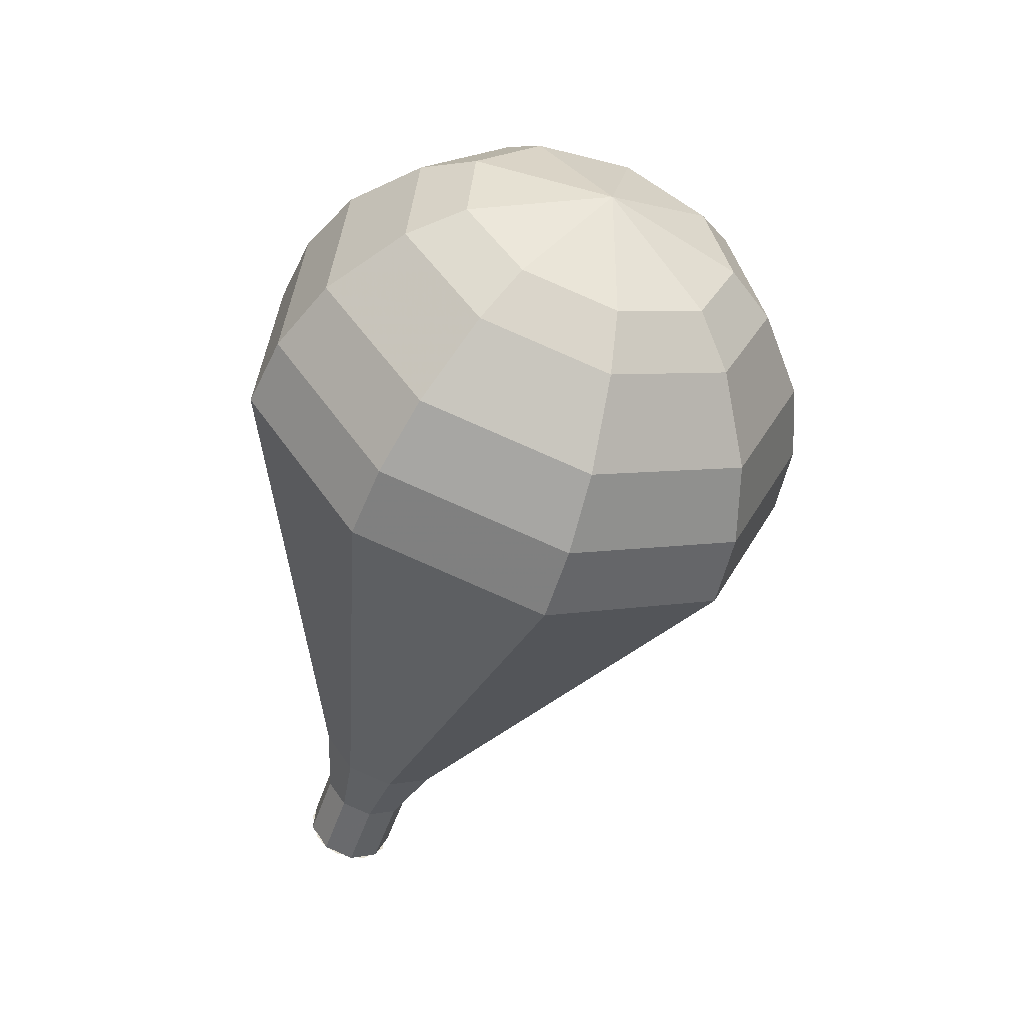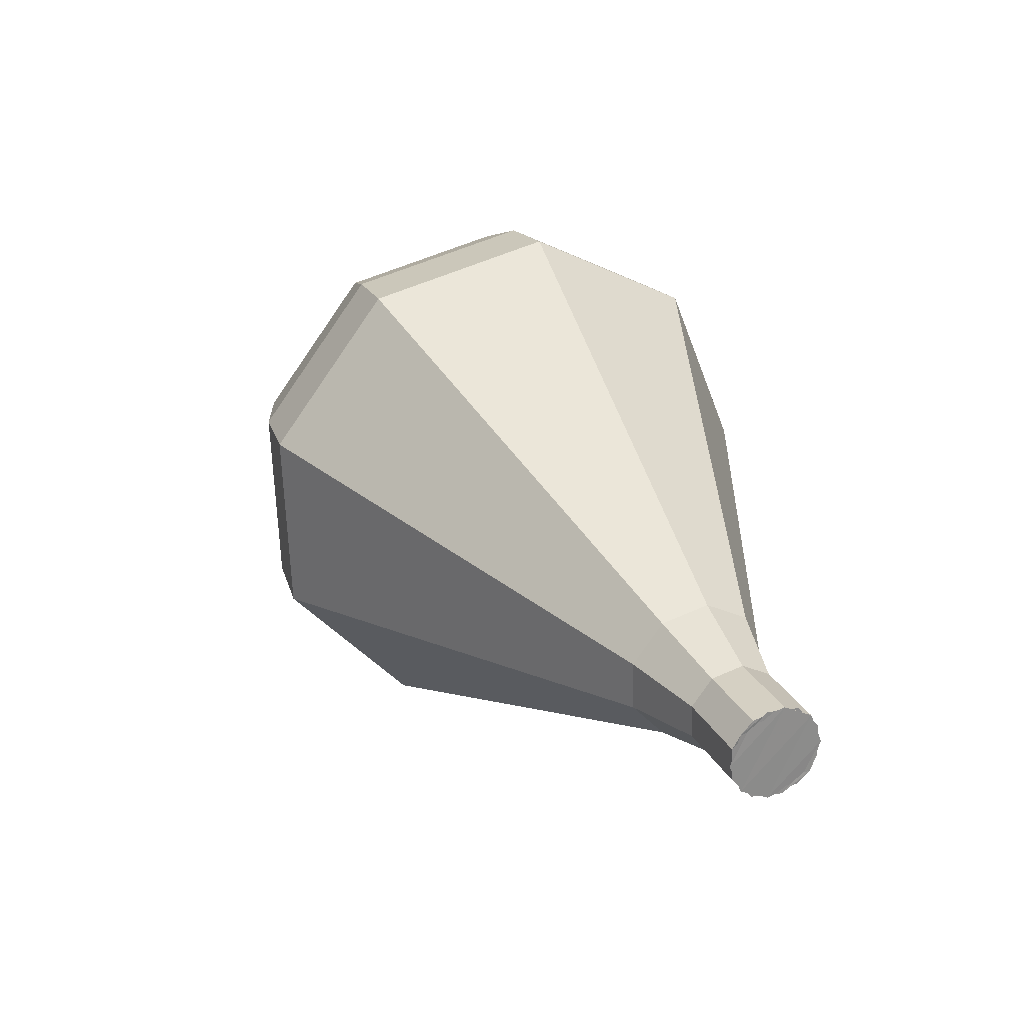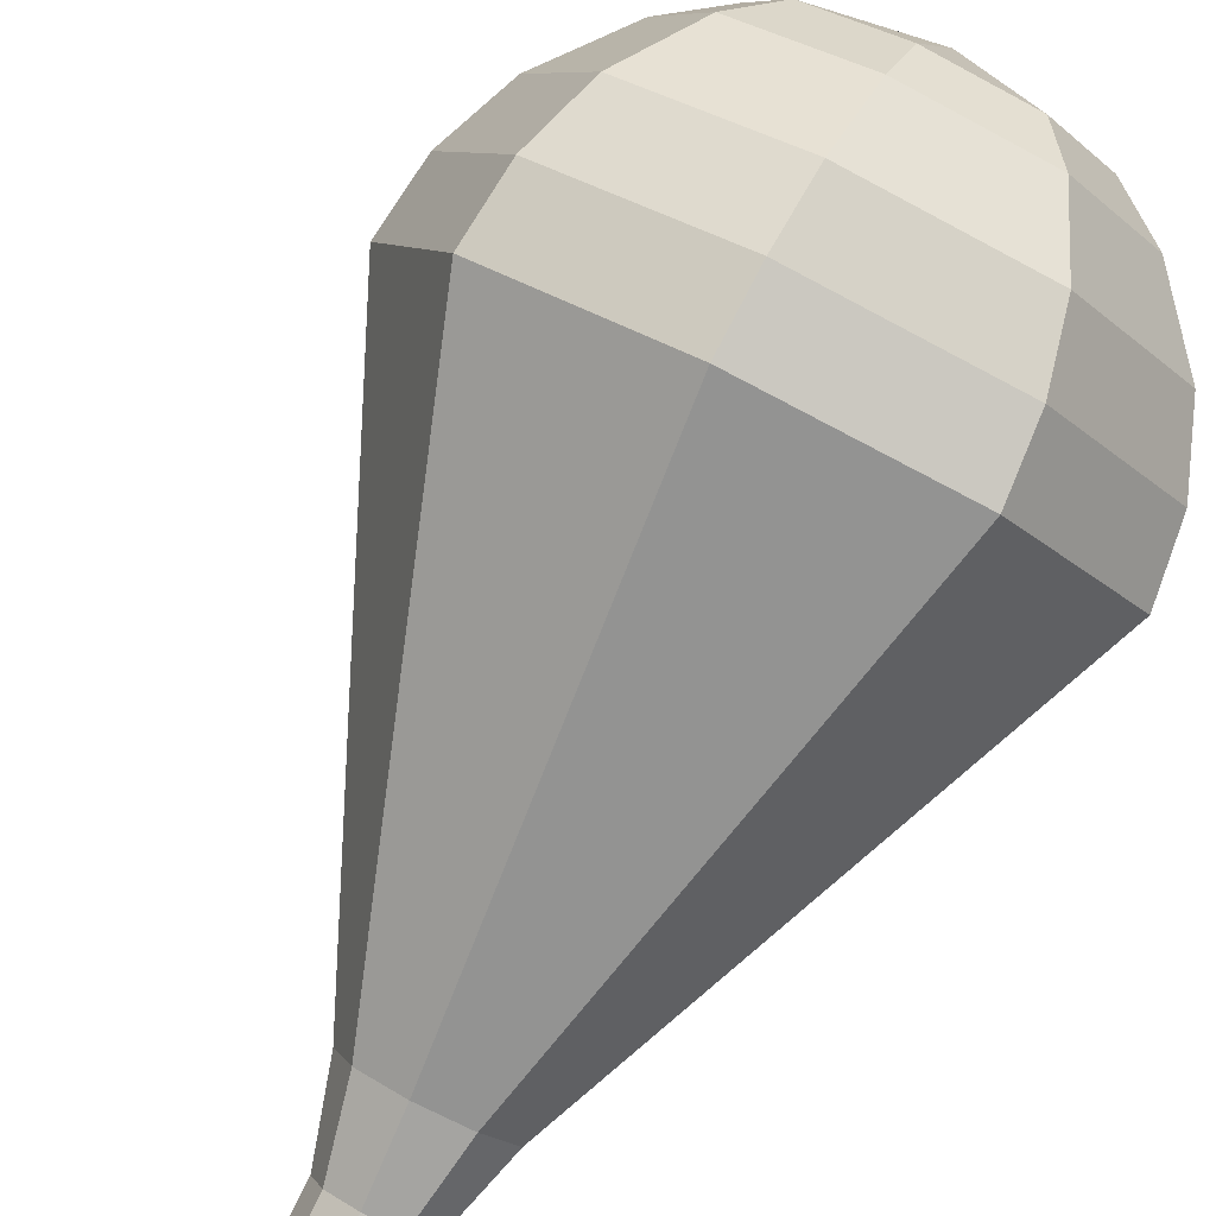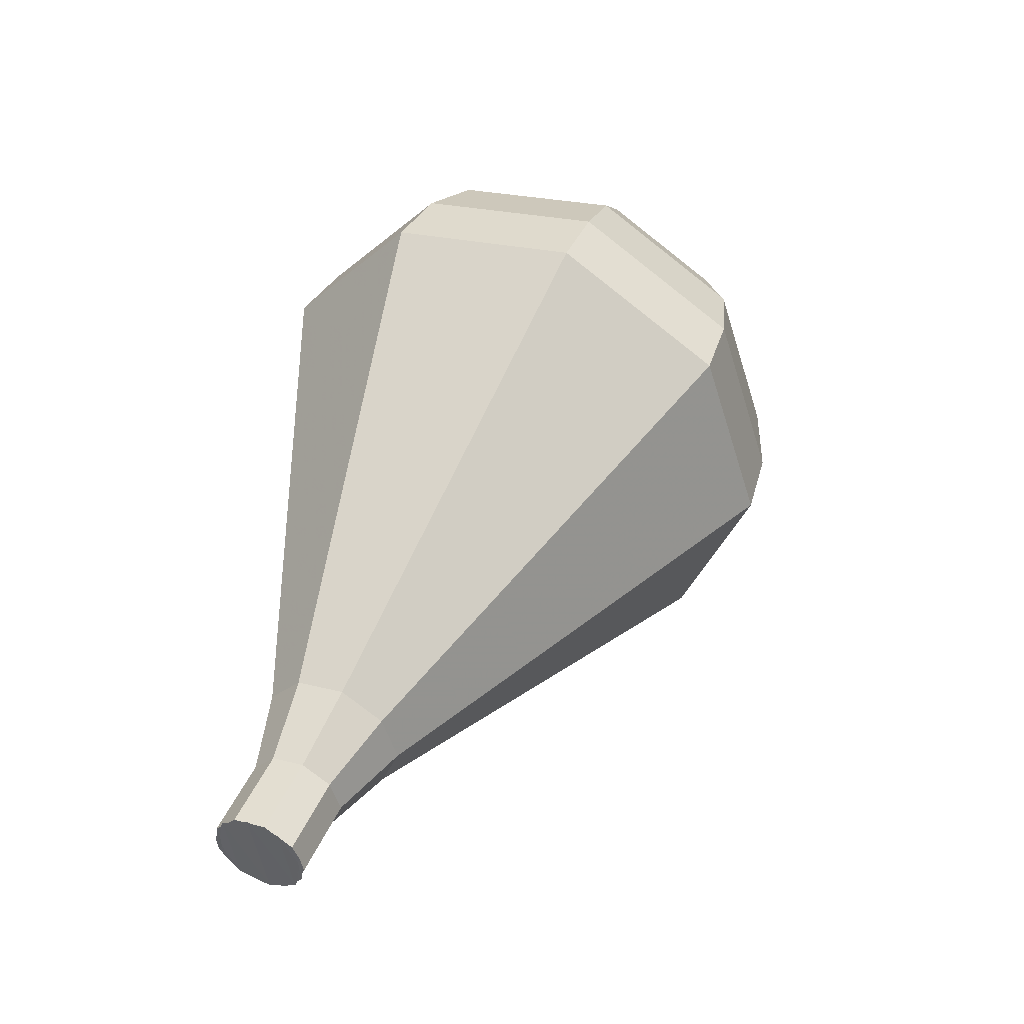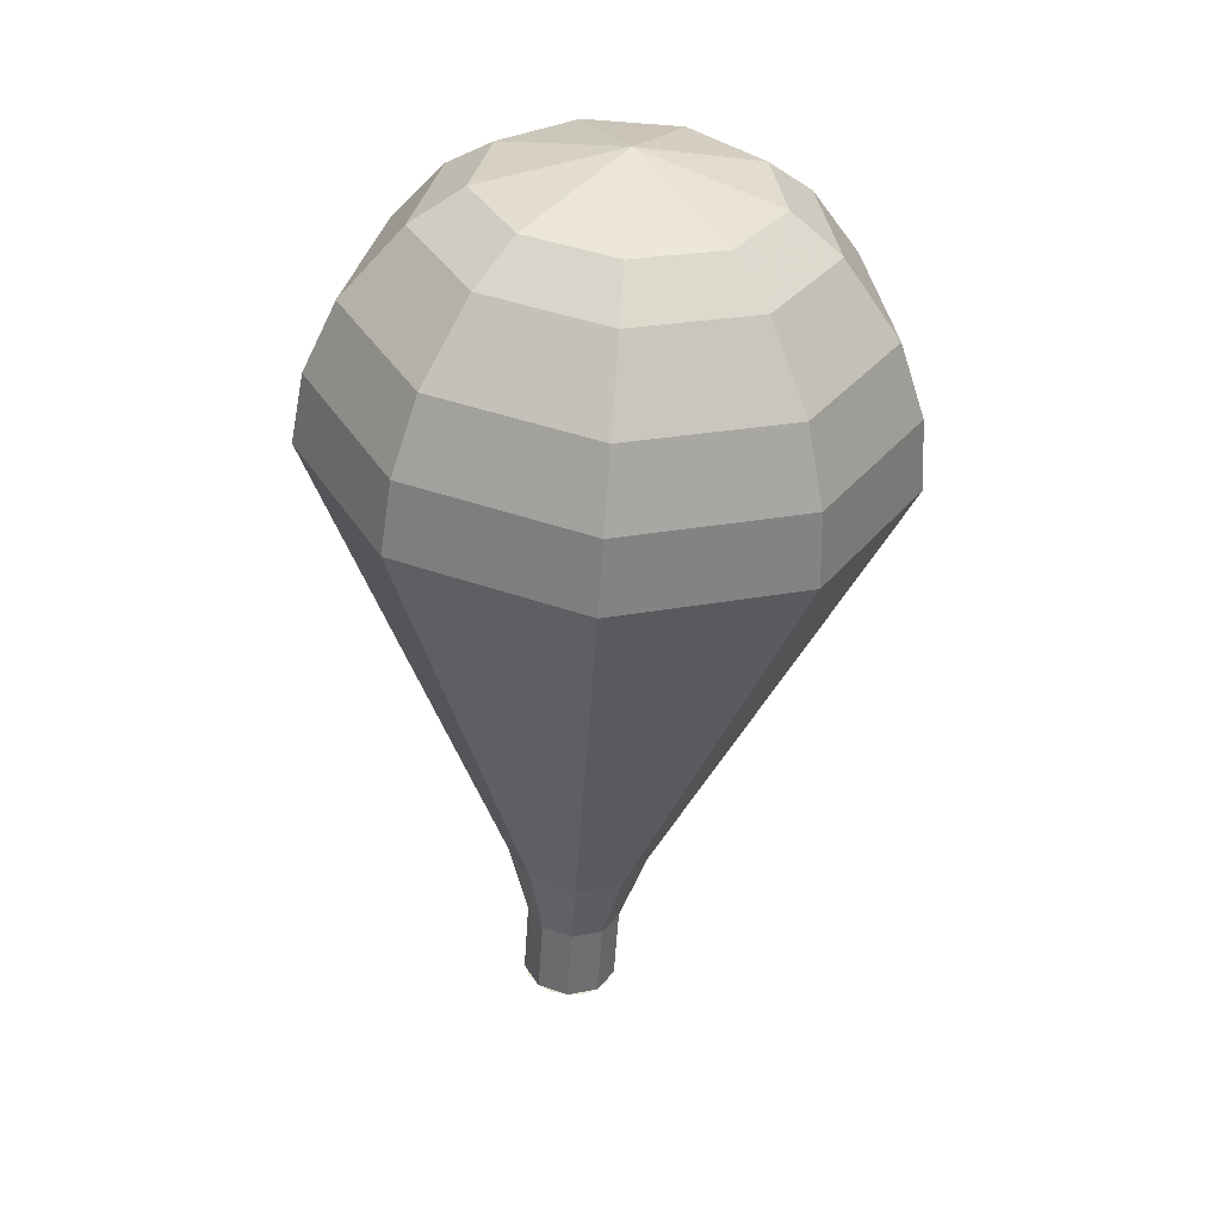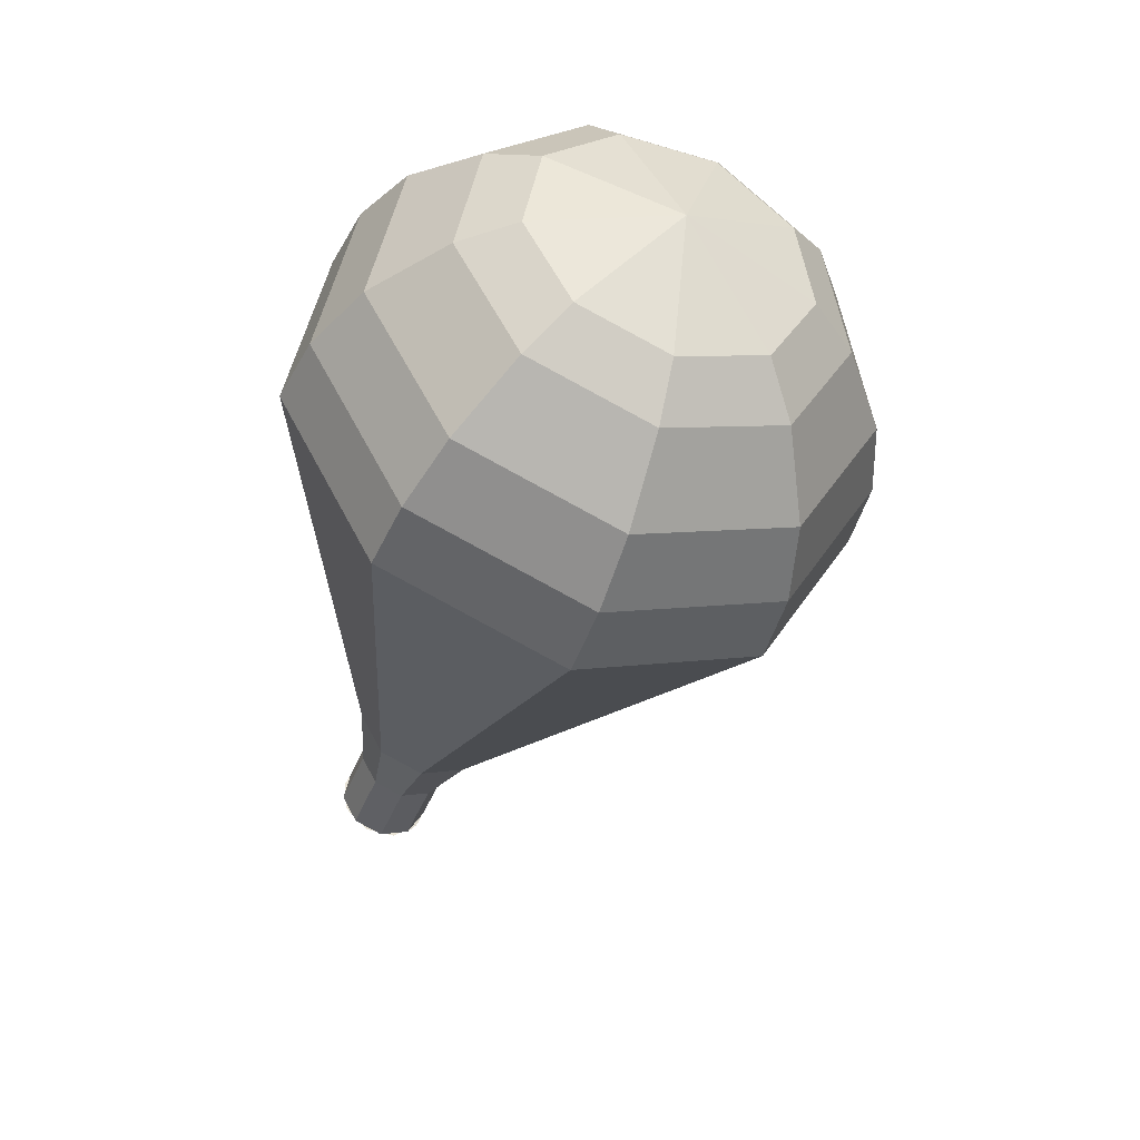
<metadata>
{"format":"obj","ext":"obj","renderer":"f3d","projection":"perspective","resolution":1024,"background":"white","views":[{"elev":56.8,"azim":22.8,"up":"+Z"},{"elev":-75.4,"azim":-140.5,"up":"+Z"},{"elev":62.7,"azim":-139.9,"up":"+Y"},{"elev":-57.2,"azim":91.3,"up":"+Z"},{"elev":9.9,"azim":146.3,"up":"+Z"},{"elev":33.5,"azim":103.1,"up":"+Z"}]}
</metadata>
<code>
g tube1
v 145.9 150 96.21
v 146.4 150.5 95.85
v 147.3 150.5 95.66
v 148 150 95.73
v 148.2 149.3 96.02
v 147.9 148.6 96.4
v 147.1 148.3 96.69
v 146.3 148.6 96.76
v 145.8 149.2 96.57
v 145.9 150 96.21
v 148.1 148.9 96.21
v 148.1 149.7 95.87
v 147.6 150.4 95.69
v 146.8 150.6 95.75
v 146.1 150.3 96.03
v 145.7 149.6 96.39
v 146 148.8 96.67
v 146.7 148.4 96.73
v 147.5 148.4 96.55
v 148.1 148.9 96.21
v 148.5 149.8 98.12
v 148.5 150.5 97.78
v 148 151.2 97.6
v 147.2 151.4 97.66
v 146.4 151.1 97.94
v 146.1 150.4 98.3
v 146.4 149.7 98.58
v 147.1 149.2 98.65
v 147.9 149.2 98.46
v 148.5 149.8 98.12
v 149.4 150.3 100
v 149.5 151.5 99.52
v 148.7 152.5 99.25
v 147.5 152.8 99.34
v 146.4 152.4 99.76
v 145.9 151.3 100.3
v 146.3 150.2 100.7
v 147.3 149.4 100.8
v 148.6 149.5 100.5
v 149.4 150.3 100
v 150.7 150.7 101.9
v 150.8 152.5 101.2
v 149.6 154 100.8
v 147.8 154.5 100.9
v 146.1 153.8 101.5
v 145.3 152.2 102.4
v 145.9 150.5 103
v 147.5 149.4 103.1
v 149.4 149.5 102.7
v 150.7 150.7 101.9
v 151.9 151.2 103.9
v 152 153.5 102.8
v 150.5 155.5 102.3
v 148 156.2 102.5
v 145.8 155.3 103.3
v 144.8 153.2 104.4
v 145.6 150.9 105.2
v 147.7 149.4 105.4
v 150.2 149.5 104.9
v 151.9 151.2 103.9
v 154.3 152 107.7
v 154.5 155.5 106.1
v 152.2 158.5 105.3
v 148.5 159.5 105.6
v 145.2 158.2 106.9
v 143.7 155 108.5
v 144.8 151.5 109.8
v 148 149.4 110
v 151.8 149.6 109.2
v 154.3 152 107.7
v 156.8 152.9 111.5
v 157 157.5 109.4
v 154 161.5 108.4
v 149.1 162.9 108.7
v 144.6 161.1 110.4
v 142.6 156.9 112.6
v 144.1 152.2 114.3
v 148.4 149.4 114.6
v 153.4 149.6 113.6
v 156.8 152.9 111.5
v 156.9 153.7 113.2
v 157.2 158.2 111.2
v 154.2 162.1 110.1
v 149.4 163.4 110.5
v 145.1 161.6 112.1
v 143.2 157.6 114.3
v 144.7 153.1 115.9
v 148.8 150.3 116.2
v 153.6 150.6 115.2
v 156.9 153.7 113.2
v 156.6 154.7 114.9
v 156.8 158.8 113.1
v 154.1 162.2 112.2
v 149.9 163.4 112.5
v 146 161.8 113.9
v 144.3 158.2 115.8
v 145.6 154.2 117.3
v 149.3 151.7 117.6
v 153.6 151.9 116.7
v 156.6 154.7 114.9
v 155.5 156.1 116.6
v 155.7 159.2 115.2
v 153.6 161.8 114.5
v 150.4 162.7 114.8
v 147.4 161.5 115.9
v 146.1 158.7 117.3
v 147.1 155.7 118.4
v 149.9 153.8 118.7
v 153.2 154 117.9
v 155.5 156.1 116.6
v 154.5 157 117.4
v 154.6 159.3 116.4
v 153.1 161.2 115.9
v 150.7 161.9 116.1
v 148.5 161 116.9
v 147.6 159 118
v 148.3 156.7 118.8
v 150.4 155.3 119
v 152.8 155.5 118.4
v 154.5 157 117.4
v 151.3 158.9 118.3
v 151.3 158.9 118.3
v 151.3 158.9 118.3
v 151.3 158.9 118.3
v 151.3 158.9 118.3
v 151.3 158.9 118.3
v 151.3 158.9 118.3
v 151.3 158.9 118.3
v 151.3 158.9 118.3
v 151.3 158.9 118.3
f 1 2 12
f 12 11 1
f 2 3 13
f 13 12 2
f 3 4 14
f 14 13 3
f 4 5 15
f 15 14 4
f 5 6 16
f 16 15 5
f 6 7 17
f 17 16 6
f 7 8 18
f 18 17 7
f 8 9 19
f 19 18 8
f 9 10 20
f 20 19 9
f 11 12 22
f 22 21 11
f 12 13 23
f 23 22 12
f 13 14 24
f 24 23 13
f 14 15 25
f 25 24 14
f 15 16 26
f 26 25 15
f 16 17 27
f 27 26 16
f 17 18 28
f 28 27 17
f 18 19 29
f 29 28 18
f 19 20 30
f 30 29 19
f 21 22 32
f 32 31 21
f 22 23 33
f 33 32 22
f 23 24 34
f 34 33 23
f 24 25 35
f 35 34 24
f 25 26 36
f 36 35 25
f 26 27 37
f 37 36 26
f 27 28 38
f 38 37 27
f 28 29 39
f 39 38 28
f 29 30 40
f 40 39 29
f 31 32 42
f 42 41 31
f 32 33 43
f 43 42 32
f 33 34 44
f 44 43 33
f 34 35 45
f 45 44 34
f 35 36 46
f 46 45 35
f 36 37 47
f 47 46 36
f 37 38 48
f 48 47 37
f 38 39 49
f 49 48 38
f 39 40 50
f 50 49 39
f 41 42 52
f 52 51 41
f 42 43 53
f 53 52 42
f 43 44 54
f 54 53 43
f 44 45 55
f 55 54 44
f 45 46 56
f 56 55 45
f 46 47 57
f 57 56 46
f 47 48 58
f 58 57 47
f 48 49 59
f 59 58 48
f 49 50 60
f 60 59 49
f 51 52 62
f 62 61 51
f 52 53 63
f 63 62 52
f 53 54 64
f 64 63 53
f 54 55 65
f 65 64 54
f 55 56 66
f 66 65 55
f 56 57 67
f 67 66 56
f 57 58 68
f 68 67 57
f 58 59 69
f 69 68 58
f 59 60 70
f 70 69 59
f 61 62 72
f 72 71 61
f 62 63 73
f 73 72 62
f 63 64 74
f 74 73 63
f 64 65 75
f 75 74 64
f 65 66 76
f 76 75 65
f 66 67 77
f 77 76 66
f 67 68 78
f 78 77 67
f 68 69 79
f 79 78 68
f 69 70 80
f 80 79 69
f 71 72 82
f 82 81 71
f 72 73 83
f 83 82 72
f 73 74 84
f 84 83 73
f 74 75 85
f 85 84 74
f 75 76 86
f 86 85 75
f 76 77 87
f 87 86 76
f 77 78 88
f 88 87 77
f 78 79 89
f 89 88 78
f 79 80 90
f 90 89 79
f 81 82 92
f 92 91 81
f 82 83 93
f 93 92 82
f 83 84 94
f 94 93 83
f 84 85 95
f 95 94 84
f 85 86 96
f 96 95 85
f 86 87 97
f 97 96 86
f 87 88 98
f 98 97 87
f 88 89 99
f 99 98 88
f 89 90 100
f 100 99 89
f 91 92 102
f 102 101 91
f 92 93 103
f 103 102 92
f 93 94 104
f 104 103 93
f 94 95 105
f 105 104 94
f 95 96 106
f 106 105 95
f 96 97 107
f 107 106 96
f 97 98 108
f 108 107 97
f 98 99 109
f 109 108 98
f 99 100 110
f 110 109 99
f 101 102 112
f 112 111 101
f 102 103 113
f 113 112 102
f 103 104 114
f 114 113 103
f 104 105 115
f 115 114 104
f 105 106 116
f 116 115 105
f 106 107 117
f 117 116 106
f 107 108 118
f 118 117 107
f 108 109 119
f 119 118 108
f 109 110 120
f 120 119 109
f 111 112 122
f 122 121 111
f 112 113 123
f 123 122 112
f 113 114 124
f 124 123 113
f 114 115 125
f 125 124 114
f 115 116 126
f 126 125 115
f 116 117 127
f 127 126 116
f 117 118 128
f 128 127 117
f 118 119 129
f 129 128 118
f 119 120 130
f 130 129 119

</code>
